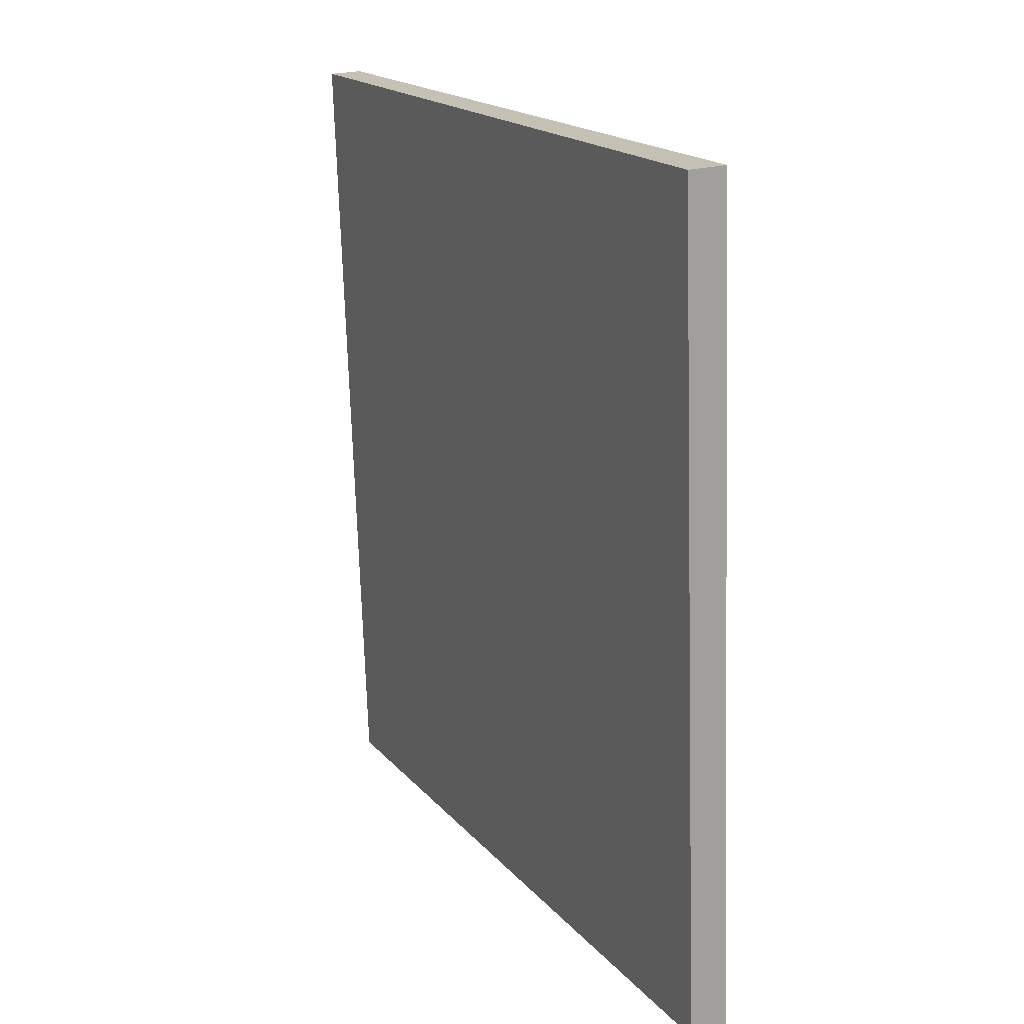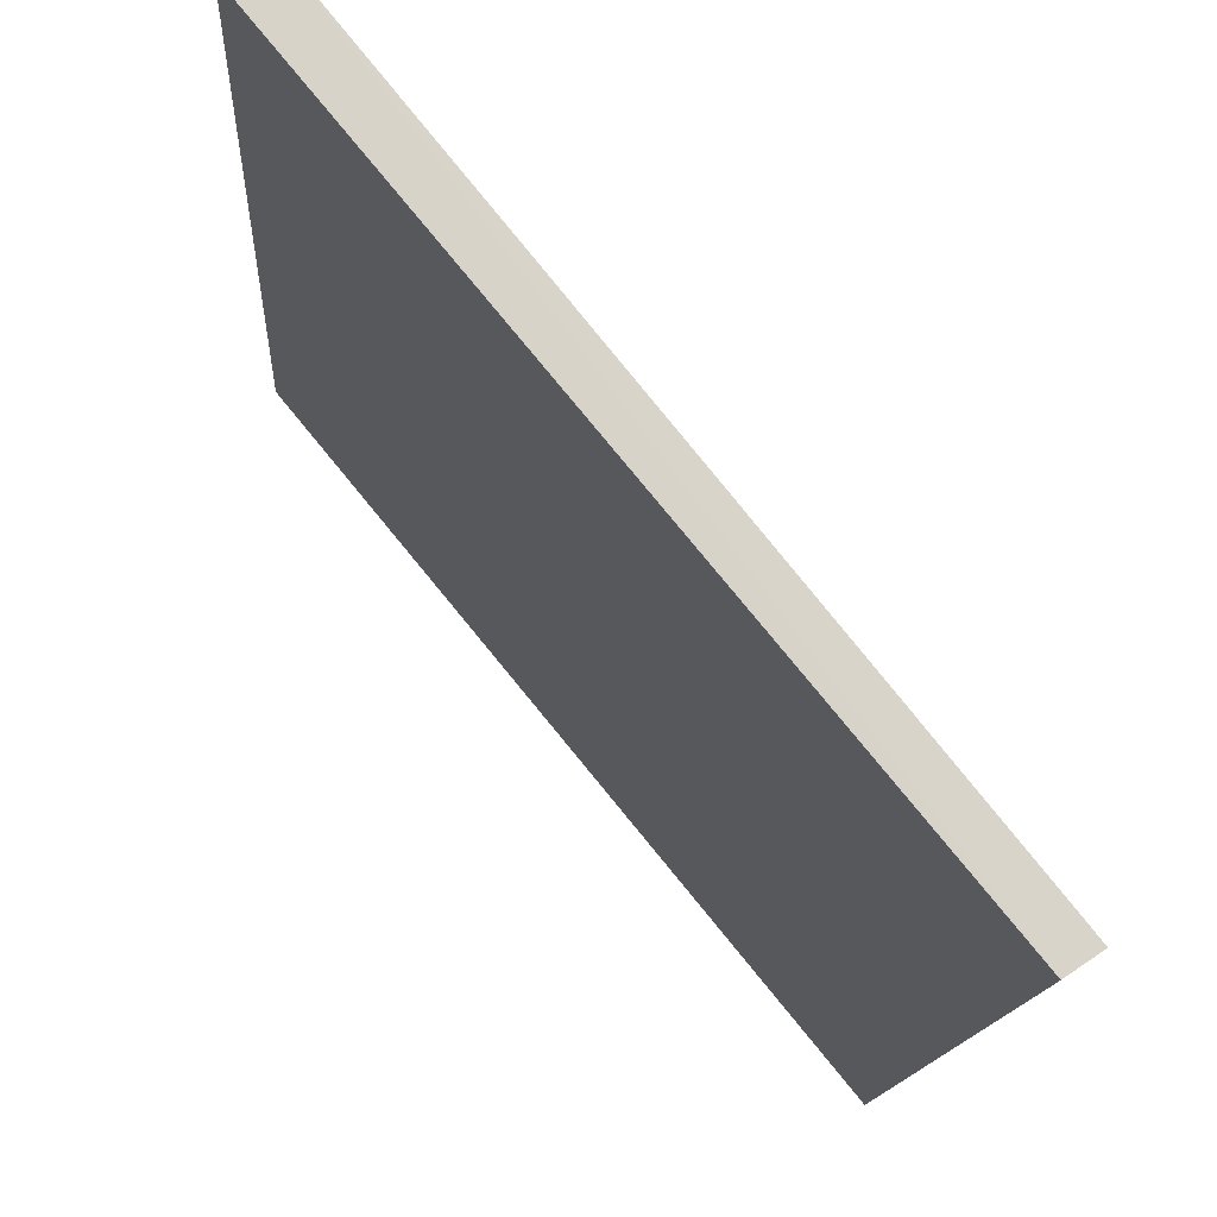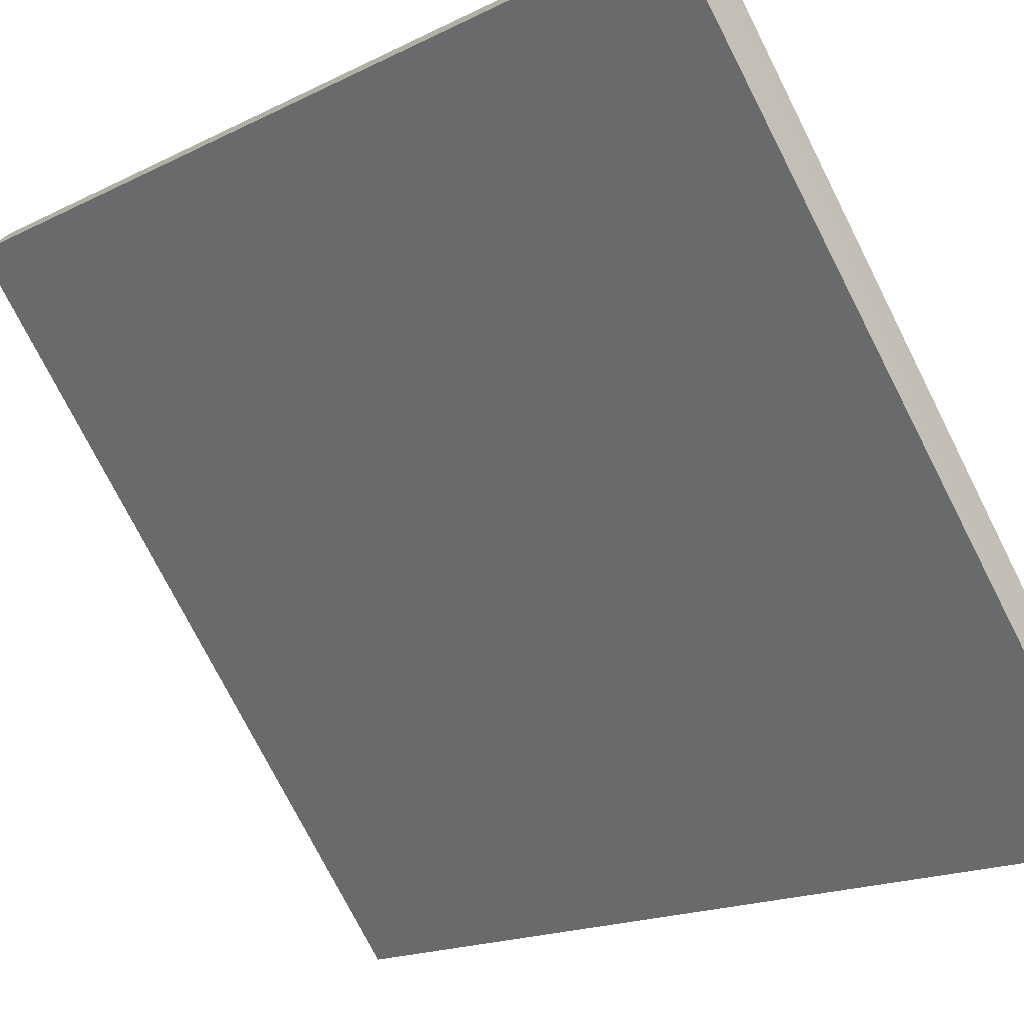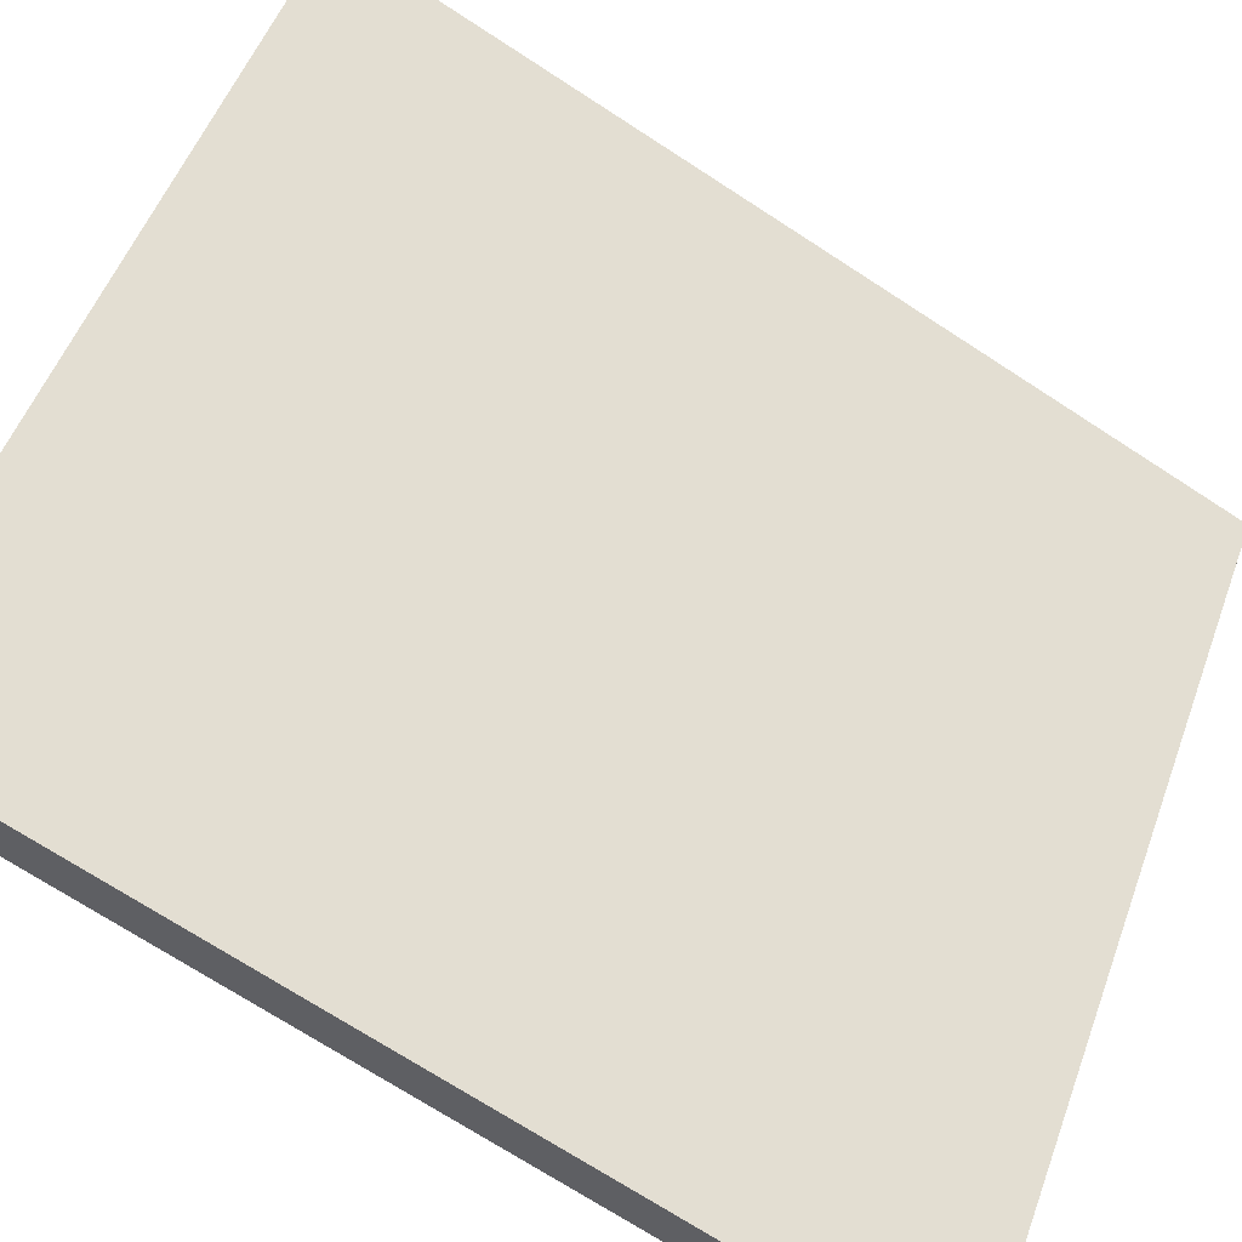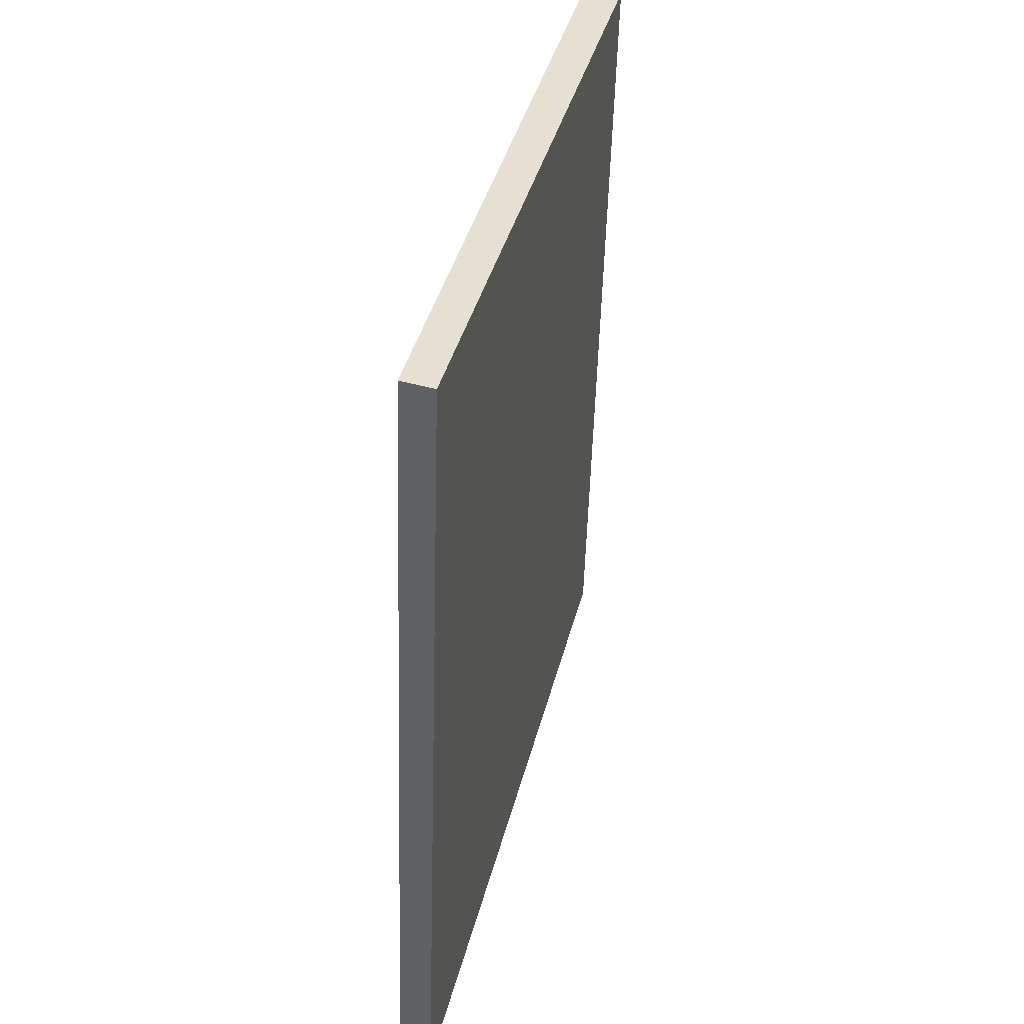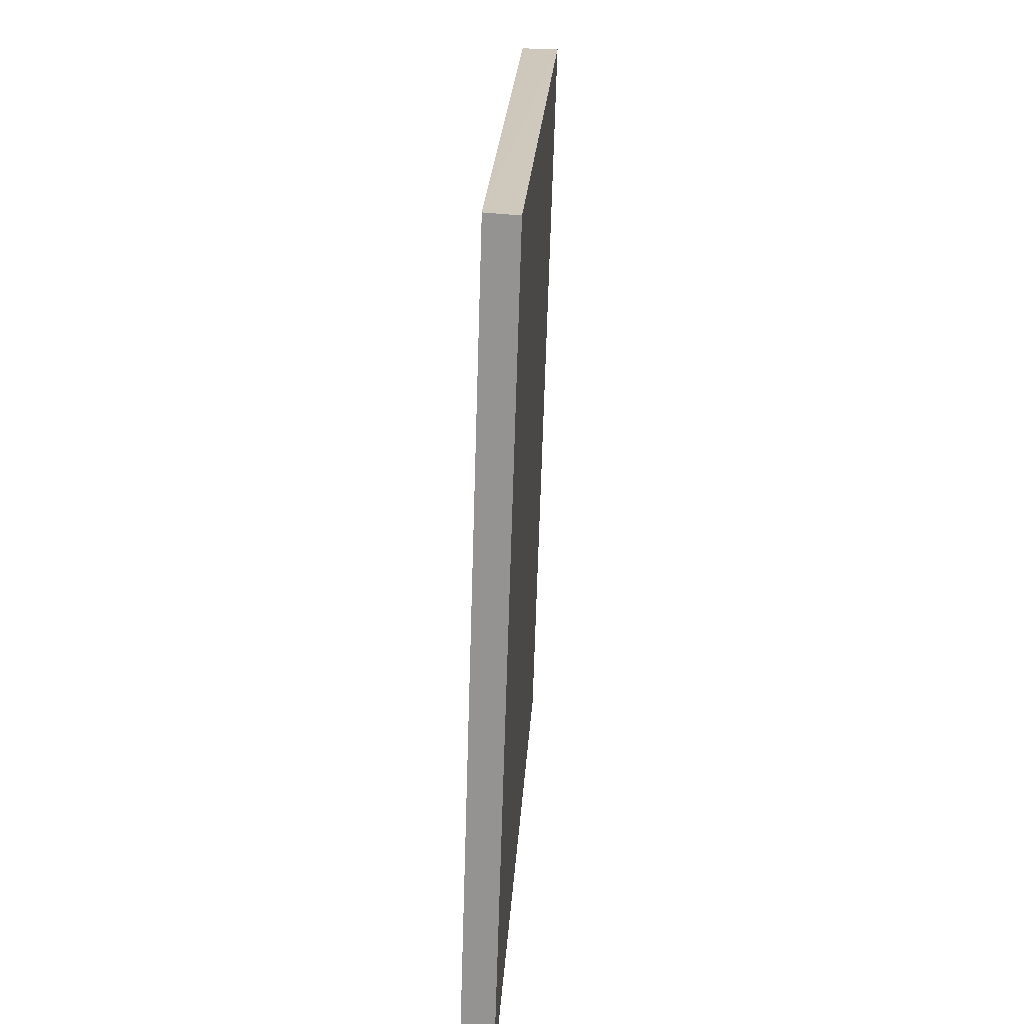
<metadata>
{"format":"obj","ext":"obj","renderer":"f3d","projection":"perspective","resolution":1024,"background":"white","views":[{"elev":18.3,"azim":11.9,"up":"+Y"},{"elev":-12.6,"azim":178.4,"up":"+Z"},{"elev":-16.2,"azim":136.4,"up":"+Z"},{"elev":-73.7,"azim":58.6,"up":"+Z"},{"elev":36.9,"azim":-128.0,"up":"+Y"},{"elev":21.5,"azim":-137.9,"up":"+Y"}]}
</metadata>
<code>
o Cylinder.002
v 17.17 -0.01194 -17.03
v 20.11 0.01194 -13.44
v 17.17 -0.01194 -17.03
v 17 -0.0208 -16.91
v 17 -0.0208 -16.91
v 20.11 0.01194 -13.44
v 19.93 0.00676 -13.29
v 17.03 4.993 -16.95
v 19.97 5.017 -13.37
v 16.87 4.984 -16.84
v 19.79 5.012 -13.21
f 3 7 6
f 9 1 2
f 10 7 5
f 7 9 6
f 11 8 9
f 3 6 9
f 3 4 7
f 9 8 1
f 10 11 7
f 7 11 9
f 11 10 8
f 9 8 3
f 8 10 3
f 10 5 3

</code>
